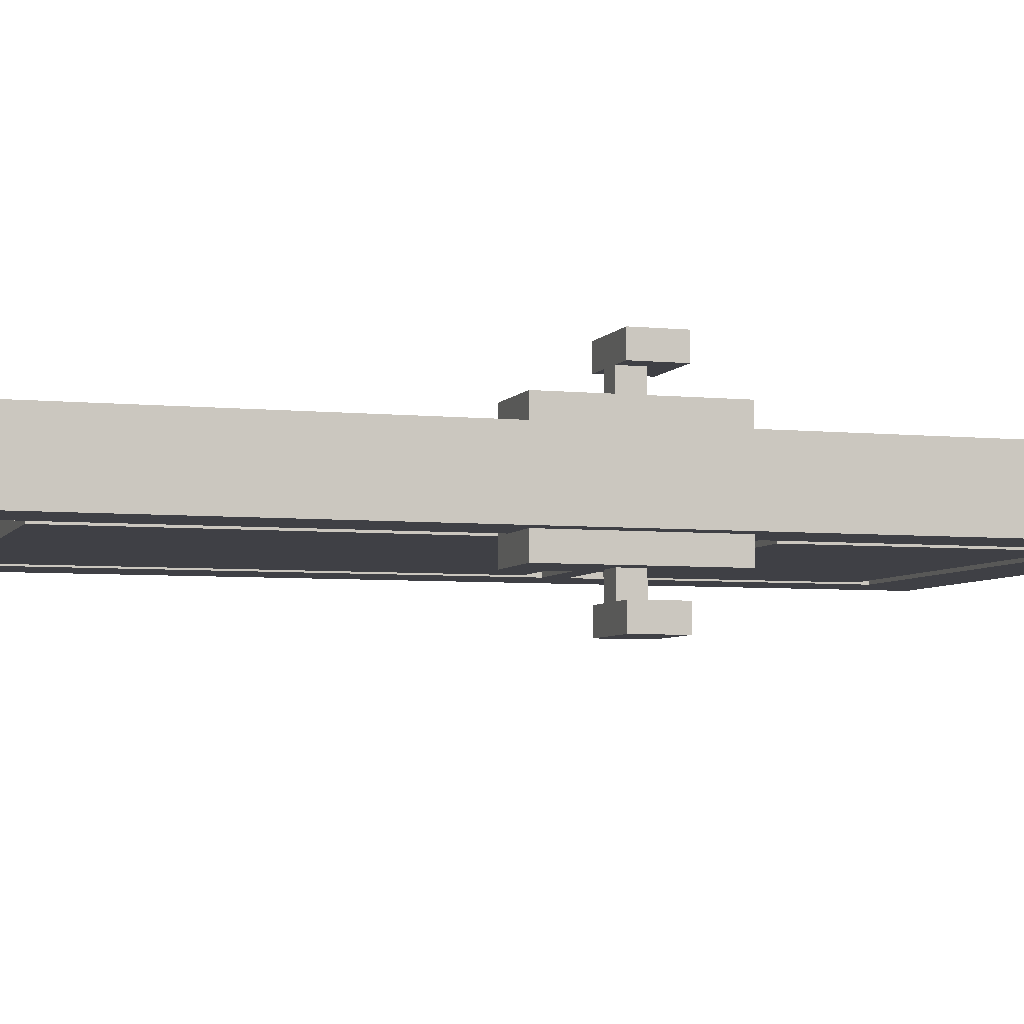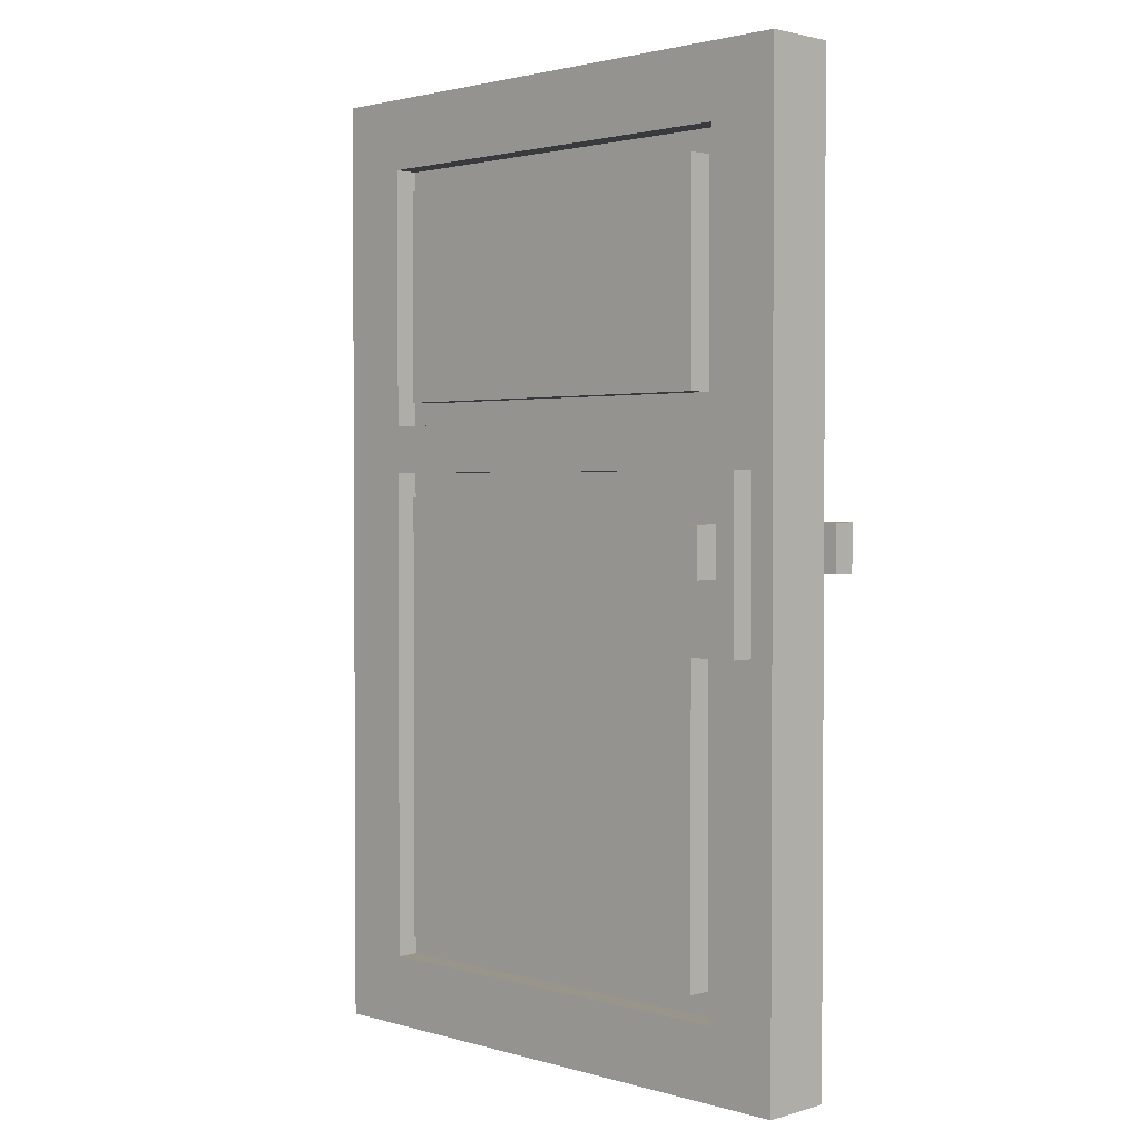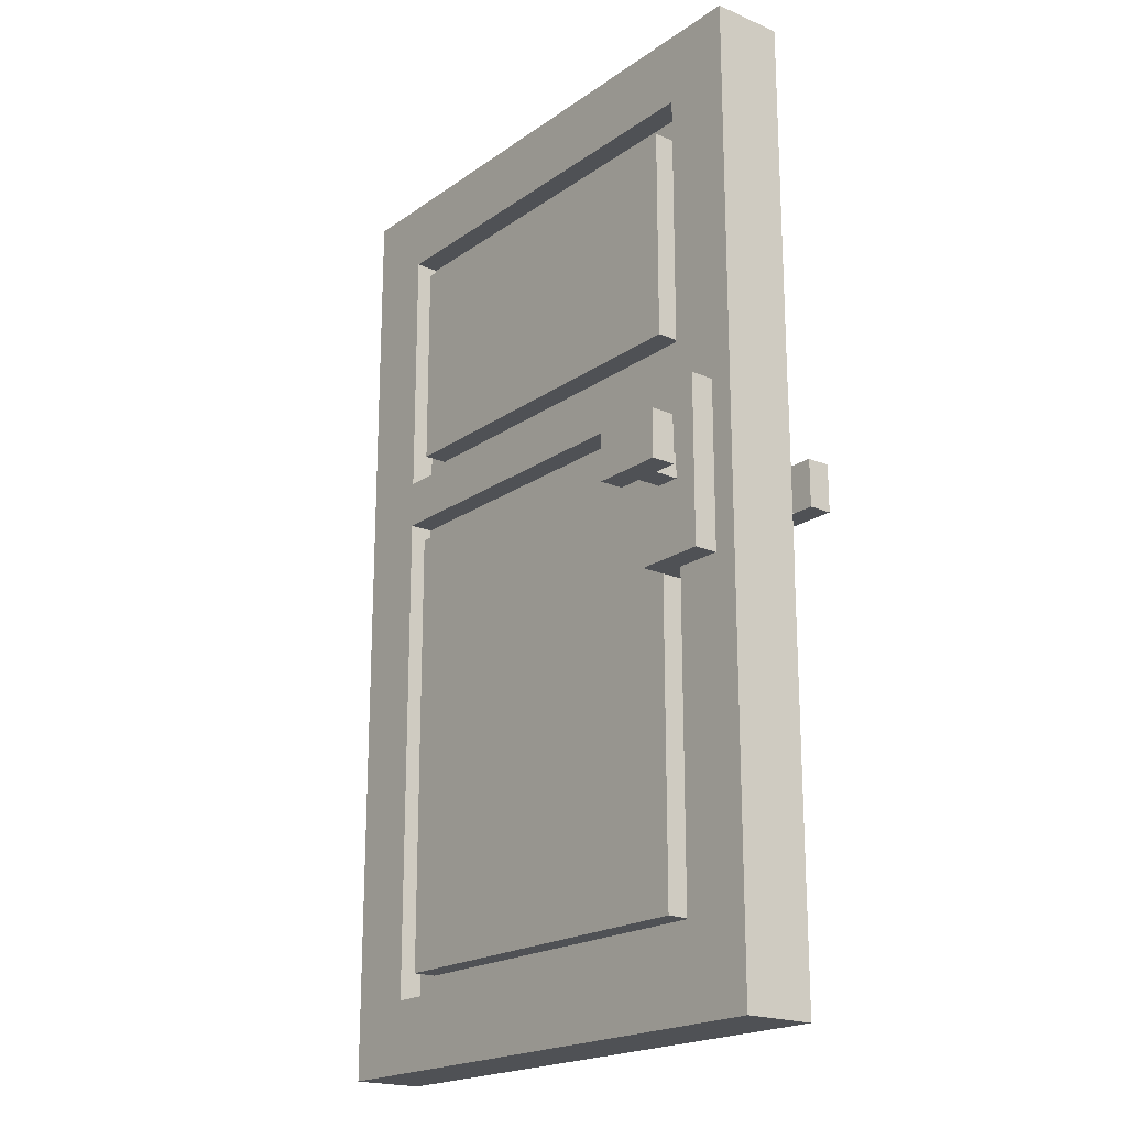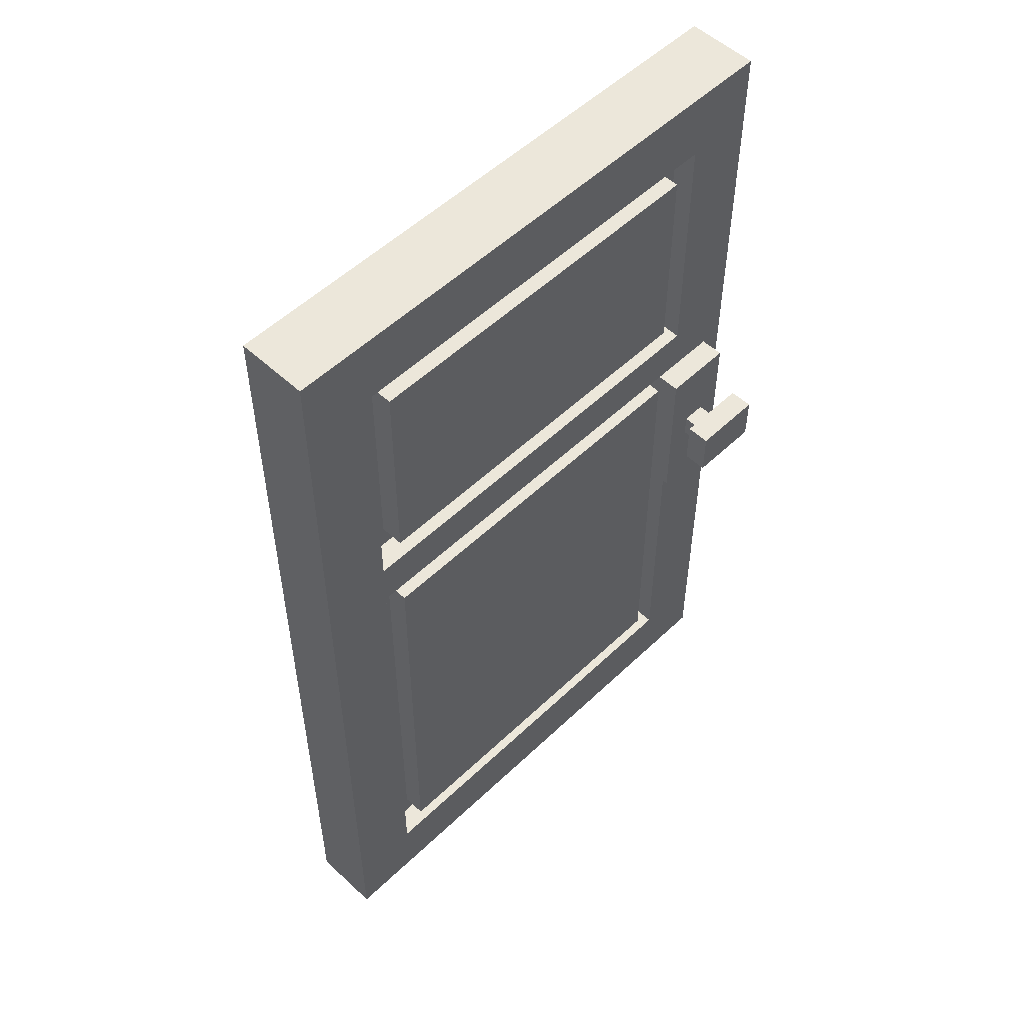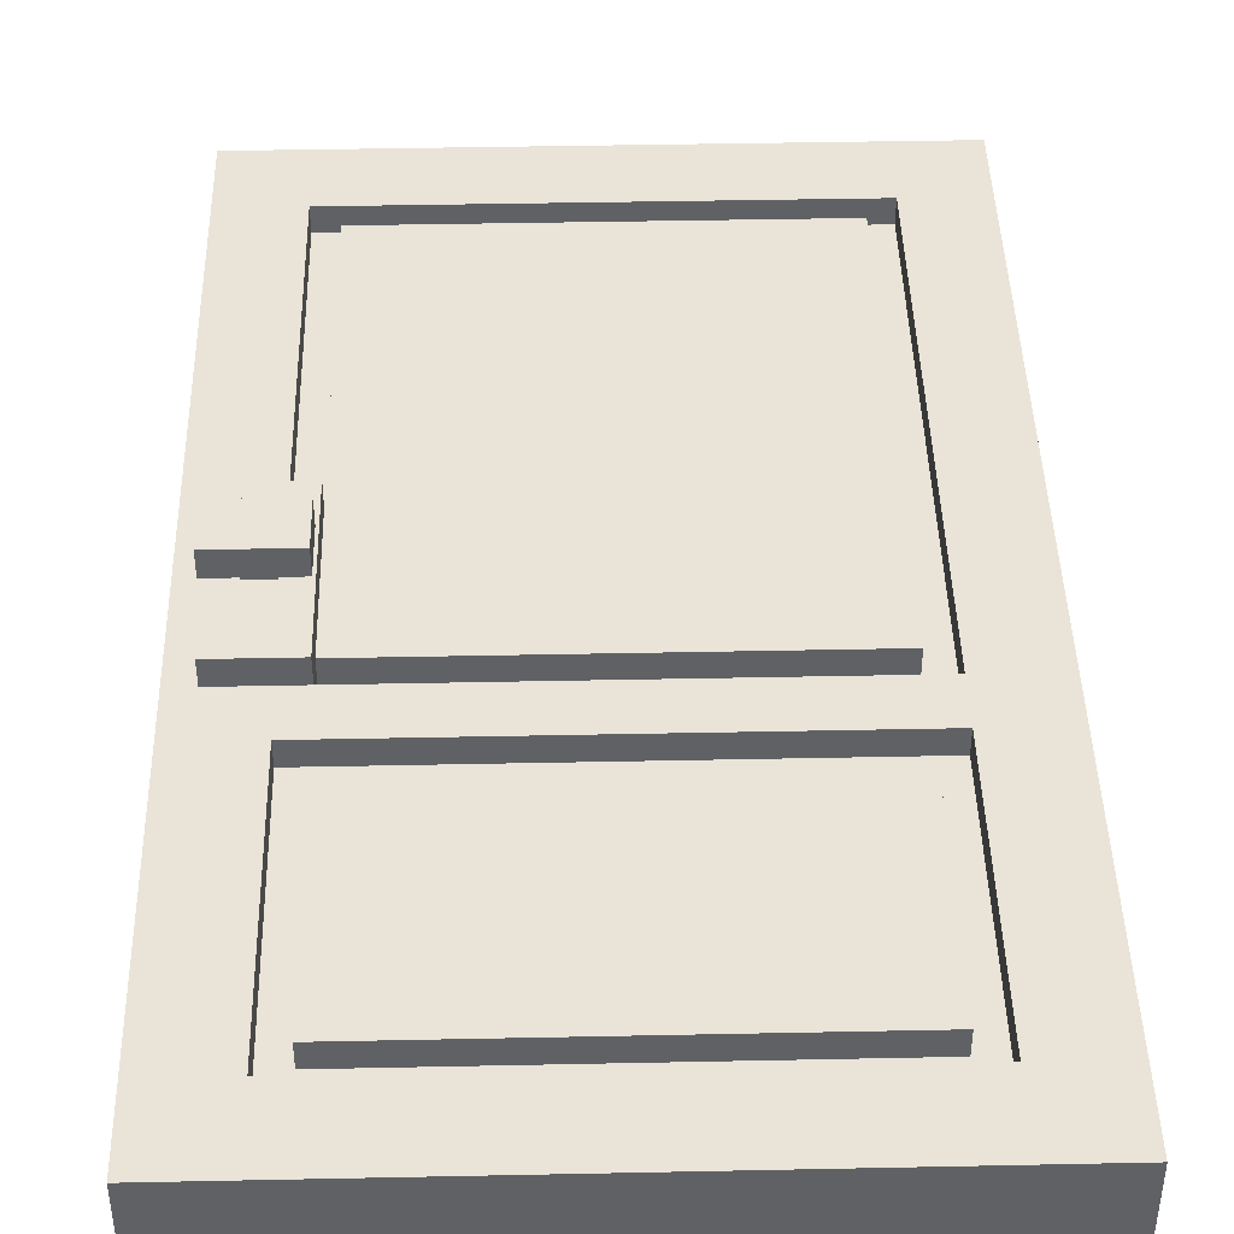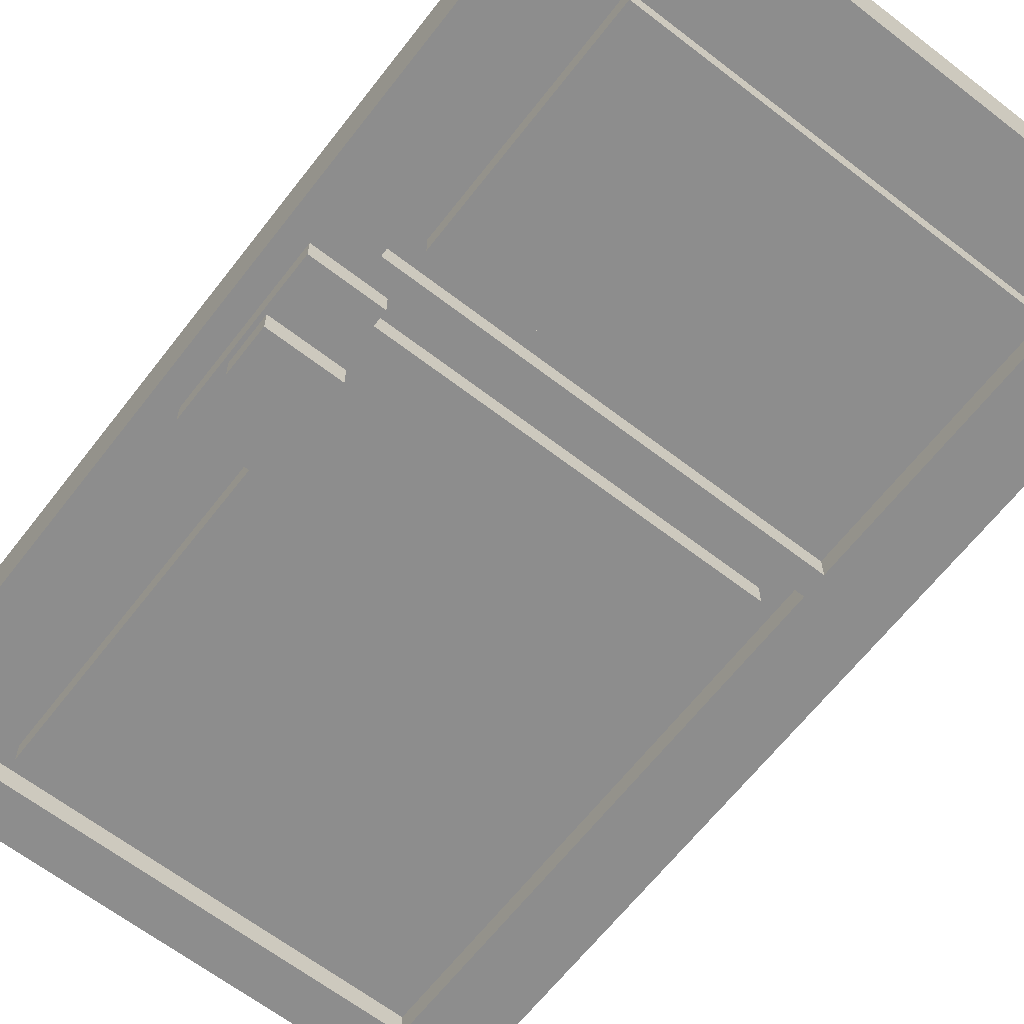
<metadata>
{"format":"obj","ext":"obj","renderer":"f3d","projection":"perspective","resolution":1024,"background":"white","views":[{"elev":-5.2,"azim":72.3,"up":"+Z"},{"elev":2.0,"azim":45.1,"up":"+Y"},{"elev":-19.8,"azim":51.8,"up":"+Y"},{"elev":53.5,"azim":-45.4,"up":"+Y"},{"elev":43.1,"azim":178.6,"up":"+Z"},{"elev":-64.6,"azim":142.2,"up":"+Z"}]}
</metadata>
<code>
g door
v -12 0 -0
v -12 0 -1
v -12 0 -2
v -12 0 -3
v -12 40 -0
v -12 40 -1
v -12 40 -2
v -12 40 -3
v -8 3 -2
v -8 3 -3
v -8 4 -0
v -8 4 -1
v -8 23 -0
v -8 23 -1
v -8 23 -2
v -8 23 -3
v -8 26 -2
v -8 26 -3
v -8 27 -0
v -8 27 -1
v -8 36 -0
v -8 36 -1
v -8 36 -2
v -8 36 -3
v 8 17 1
v 8 17 -0
v 8 17 -3
v 8 17 -4
v 8 20 3
v 8 20 2
v 8 20 -5
v 8 20 -6
v 8 22 3
v 8 22 2
v 8 22 -5
v 8 22 -6
v 8 23 -0
v 8 23 -1
v 8 23 -2
v 8 23 -3
v 8 24 1
v 8 24 -0
v 8 24 -1
v 8 24 -2
v 8 24 -3
v 8 24 -4
v 9 2 -2
v 9 2 -3
v 9 3 -0
v 9 3 -1
v 9 17 -0
v 9 17 -1
v 9 17 -2
v 9 17 -3
v 9 20 2
v 9 20 1
v 9 20 -4
v 9 20 -5
v 9 21 2
v 9 21 1
v 9 21 -4
v 9 21 -5
v 9 25 -2
v 9 25 -3
v 9 26 -0
v 9 26 -1
v 9 37 -0
v 9 37 -1
v 9 37 -2
v 9 37 -3
v -9 2 -2
v -9 2 -3
v -9 3 -0
v -9 3 -1
v -9 24 -0
v -9 24 -1
v -9 24 -2
v -9 24 -3
v -9 25 -2
v -9 25 -3
v -9 26 -0
v -9 26 -1
v -9 37 -0
v -9 37 -1
v -9 37 -2
v -9 37 -3
v 8 3 -2
v 8 3 -3
v 8 4 -0
v 8 4 -1
v 8 17 -0
v 8 17 -1
v 8 17 -2
v 8 17 -3
v 8 26 -2
v 8 26 -3
v 8 27 -0
v 8 27 -1
v 8 36 -0
v 8 36 -1
v 8 36 -2
v 8 36 -3
v 10 20 2
v 10 20 1
v 10 20 -4
v 10 20 -5
v 10 21 2
v 10 21 1
v 10 21 -4
v 10 21 -5
v 11 17 1
v 11 17 -0
v 11 17 -3
v 11 17 -4
v 11 20 3
v 11 20 2
v 11 20 -5
v 11 20 -6
v 11 22 3
v 11 22 2
v 11 22 -5
v 11 22 -6
v 11 24 1
v 11 24 -0
v 11 24 -3
v 11 24 -4
v 12 0 -0
v 12 0 -1
v 12 0 -2
v 12 0 -3
v 12 40 -0
v 12 40 -1
v 12 40 -2
v 12 40 -3
v 8 20 3
v 8 22 3
v 11 20 3
v 11 22 3
v 8 17 1
v 8 24 1
v 9 20 1
v 9 21 1
v 10 20 1
v 10 21 1
v 11 17 1
v 11 24 1
v -12 0 -0
v -12 40 -0
v -9 3 -0
v -9 24 -0
v -9 26 -0
v -9 37 -0
v -8 4 -0
v -8 23 -0
v -8 27 -0
v -8 36 -0
v 8 4 -0
v 8 17 -0
v 8 23 -0
v 8 24 -0
v 8 27 -0
v 8 36 -0
v 9 3 -0
v 9 17 -0
v 9 26 -0
v 9 37 -0
v 11 17 -0
v 11 24 -0
v 12 0 -0
v 12 40 -0
v -9 3 -1
v -9 24 -1
v -9 26 -1
v -9 37 -1
v -8 4 -1
v -8 23 -1
v -8 27 -1
v -8 36 -1
v 8 4 -1
v 8 17 -1
v 8 23 -1
v 8 24 -1
v 8 27 -1
v 8 36 -1
v 9 3 -1
v 9 17 -1
v 9 26 -1
v 9 37 -1
v 8 20 -5
v 8 22 -5
v 9 20 -5
v 9 21 -5
v 10 20 -5
v 10 21 -5
v 11 20 -5
v 11 22 -5
v 8 20 2
v 8 22 2
v 9 20 2
v 9 21 2
v 10 20 2
v 10 21 2
v 11 20 2
v 11 22 2
v -9 2 -2
v -9 24 -2
v -9 25 -2
v -9 37 -2
v -8 3 -2
v -8 23 -2
v -8 26 -2
v -8 36 -2
v 8 3 -2
v 8 17 -2
v 8 23 -2
v 8 24 -2
v 8 26 -2
v 8 36 -2
v 9 2 -2
v 9 17 -2
v 9 25 -2
v 9 37 -2
v -12 0 -3
v -12 40 -3
v -9 2 -3
v -9 24 -3
v -9 25 -3
v -9 37 -3
v -8 3 -3
v -8 23 -3
v -8 26 -3
v -8 36 -3
v 8 3 -3
v 8 17 -3
v 8 23 -3
v 8 24 -3
v 8 26 -3
v 8 36 -3
v 9 2 -3
v 9 17 -3
v 9 25 -3
v 9 37 -3
v 11 17 -3
v 11 24 -3
v 12 0 -3
v 12 40 -3
v 8 17 -4
v 8 24 -4
v 9 20 -4
v 9 21 -4
v 10 20 -4
v 10 21 -4
v 11 17 -4
v 11 24 -4
v 8 20 -6
v 8 22 -6
v 11 20 -6
v 11 22 -6
v -12 0 -0
v 12 0 -0
v -12 0 -1
v 12 0 -1
v -12 0 -2
v 12 0 -2
v -12 0 -3
v 12 0 -3
v -8 3 -2
v 8 3 -2
v -8 3 -3
v 8 3 -3
v -8 4 -0
v 8 4 -0
v -8 4 -1
v 8 4 -1
v 8 17 1
v 11 17 1
v 8 17 -0
v 9 17 -0
v 11 17 -0
v 8 17 -1
v 9 17 -1
v 8 17 -2
v 9 17 -2
v 8 17 -3
v 9 17 -3
v 11 17 -3
v 8 17 -4
v 11 17 -4
v 8 20 3
v 11 20 3
v 8 20 2
v 9 20 2
v 10 20 2
v 11 20 2
v 9 20 1
v 10 20 1
v 9 20 -4
v 10 20 -4
v 8 20 -5
v 9 20 -5
v 10 20 -5
v 11 20 -5
v 8 20 -6
v 11 20 -6
v -9 24 -0
v 8 24 -0
v -9 24 -1
v 8 24 -1
v -9 24 -2
v 8 24 -2
v -9 24 -3
v 8 24 -3
v -8 26 -2
v 8 26 -2
v -8 26 -3
v 8 26 -3
v -8 27 -0
v 8 27 -0
v -8 27 -1
v 8 27 -1
v -9 37 -0
v 9 37 -0
v -9 37 -1
v 9 37 -1
v -9 37 -2
v 9 37 -2
v -9 37 -3
v 9 37 -3
v -9 2 -2
v 9 2 -2
v -9 2 -3
v 9 2 -3
v -9 3 -0
v 9 3 -0
v -9 3 -1
v 9 3 -1
v 9 21 2
v 10 21 2
v 9 21 1
v 10 21 1
v 9 21 -4
v 10 21 -4
v 9 21 -5
v 10 21 -5
v 8 22 3
v 11 22 3
v 8 22 2
v 11 22 2
v 8 22 -5
v 11 22 -5
v 8 22 -6
v 11 22 -6
v -8 23 -0
v 8 23 -0
v -8 23 -1
v 8 23 -1
v -8 23 -2
v 8 23 -2
v -8 23 -3
v 8 23 -3
v 8 24 1
v 11 24 1
v 8 24 -0
v 11 24 -0
v 8 24 -3
v 11 24 -3
v 8 24 -4
v 11 24 -4
v -9 25 -2
v 9 25 -2
v -9 25 -3
v 9 25 -3
v -9 26 -0
v 9 26 -0
v -9 26 -1
v 9 26 -1
v -8 36 -0
v 8 36 -0
v -8 36 -1
v 8 36 -1
v -8 36 -2
v 8 36 -2
v -8 36 -3
v 8 36 -3
v -12 40 -0
v 12 40 -0
v -12 40 -1
v 12 40 -1
v -12 40 -2
v 12 40 -2
v -12 40 -3
v 12 40 -3
f 5 2 1
f 6 3 2
f 6 2 5
f 7 4 3
f 7 3 6
f 8 4 7
f 13 12 11
f 14 12 13
f 15 10 9
f 16 10 15
f 21 20 19
f 22 20 21
f 23 18 17
f 24 18 23
f 33 30 29
f 34 30 33
f 35 32 31
f 36 32 35
f 37 26 25
f 40 28 27
f 41 37 25
f 42 38 37
f 42 37 41
f 43 38 42
f 44 40 39
f 45 28 40
f 45 40 44
f 46 28 45
f 51 50 49
f 52 50 51
f 53 48 47
f 54 48 53
f 59 56 55
f 60 56 59
f 61 58 57
f 62 58 61
f 67 66 65
f 68 66 67
f 69 64 63
f 70 64 69
f 73 74 75
f 75 74 76
f 71 72 77
f 77 72 78
f 81 82 83
f 83 82 84
f 79 80 85
f 85 80 86
f 89 90 91
f 91 90 92
f 87 88 93
f 93 88 94
f 97 98 99
f 99 98 100
f 95 96 101
f 101 96 102
f 103 104 107
f 107 104 108
f 105 106 109
f 109 106 110
f 115 116 119
f 119 116 120
f 117 118 121
f 121 118 122
f 111 112 123
f 123 112 124
f 113 114 125
f 125 114 126
f 127 128 131
f 128 129 132
f 131 128 132
f 129 130 133
f 132 129 133
f 133 130 134
f 137 136 135
f 138 136 137
f 141 140 139
f 142 140 141
f 143 141 139
f 144 140 142
f 145 143 139
f 145 144 143
f 146 140 144
f 146 144 145
f 149 148 147
f 150 148 149
f 151 148 150
f 152 148 151
f 157 154 153
f 158 154 157
f 159 154 158
f 160 151 150
f 161 156 155
f 162 156 161
f 163 149 147
f 165 151 160
f 166 148 152
f 167 164 163
f 168 165 160
f 168 166 165
f 169 167 163
f 169 168 167
f 169 163 147
f 170 166 168
f 170 168 169
f 170 148 166
f 175 172 171
f 176 172 175
f 177 174 173
f 178 174 177
f 179 175 171
f 181 172 176
f 182 172 181
f 183 177 173
f 184 174 178
f 185 180 179
f 185 179 171
f 186 180 185
f 187 184 183
f 187 183 173
f 188 174 184
f 188 184 187
f 191 190 189
f 192 190 191
f 194 190 192
f 195 194 193
f 196 190 194
f 196 194 195
f 197 198 199
f 199 198 200
f 200 198 202
f 201 202 203
f 202 198 204
f 203 202 204
f 205 206 209
f 209 206 210
f 207 208 211
f 211 208 212
f 205 209 213
f 210 206 215
f 215 206 216
f 207 211 217
f 212 208 218
f 213 214 219
f 205 213 219
f 219 214 220
f 217 218 221
f 207 217 221
f 218 208 222
f 221 218 222
f 223 224 225
f 225 224 226
f 226 224 227
f 227 224 228
f 229 230 233
f 233 230 234
f 234 230 235
f 226 227 236
f 231 232 237
f 237 232 238
f 223 225 239
f 236 227 241
f 228 224 242
f 239 240 243
f 236 241 244
f 241 242 244
f 239 243 245
f 243 244 245
f 223 239 245
f 244 242 246
f 245 244 246
f 242 224 246
f 247 248 249
f 249 248 250
f 247 249 251
f 250 248 252
f 247 251 253
f 251 252 253
f 252 248 254
f 253 252 254
f 255 256 257
f 257 256 258
f 261 260 259
f 262 260 261
f 263 262 261
f 264 262 263
f 265 264 263
f 266 264 265
f 269 268 267
f 270 268 269
f 273 272 271
f 274 272 273
f 277 276 275
f 278 276 277
f 279 276 278
f 280 278 277
f 281 278 280
f 284 283 282
f 285 283 284
f 287 285 284
f 287 286 285
f 288 286 287
f 291 290 289
f 292 290 291
f 293 290 292
f 294 290 293
f 295 293 292
f 296 293 295
f 300 298 297
f 301 298 300
f 303 301 300
f 303 302 301
f 303 300 299
f 304 302 303
f 307 306 305
f 308 306 307
f 311 310 309
f 312 310 311
f 315 314 313
f 316 314 315
f 319 318 317
f 320 318 319
f 323 322 321
f 324 322 323
f 327 326 325
f 328 326 327
f 329 330 331
f 331 330 332
f 333 334 335
f 335 334 336
f 337 338 339
f 339 338 340
f 341 342 343
f 343 342 344
f 345 346 347
f 347 346 348
f 349 350 351
f 351 350 352
f 353 354 355
f 355 354 356
f 357 358 359
f 359 358 360
f 361 362 363
f 363 362 364
f 365 366 367
f 367 366 368
f 369 370 371
f 371 370 372
f 373 374 375
f 375 374 376
f 377 378 379
f 379 378 380
f 381 382 383
f 383 382 384
f 385 386 387
f 387 386 388
f 387 388 389
f 389 388 390
f 389 390 391
f 391 390 392

</code>
